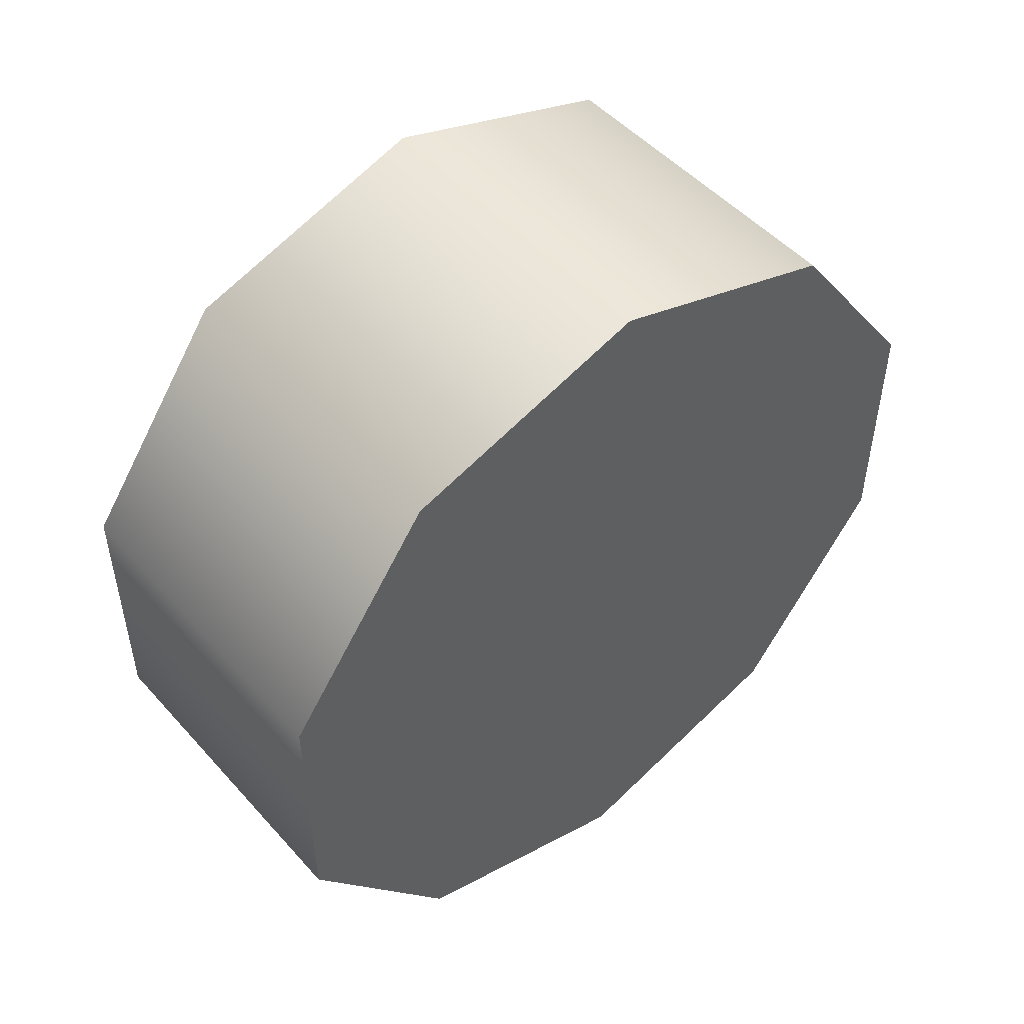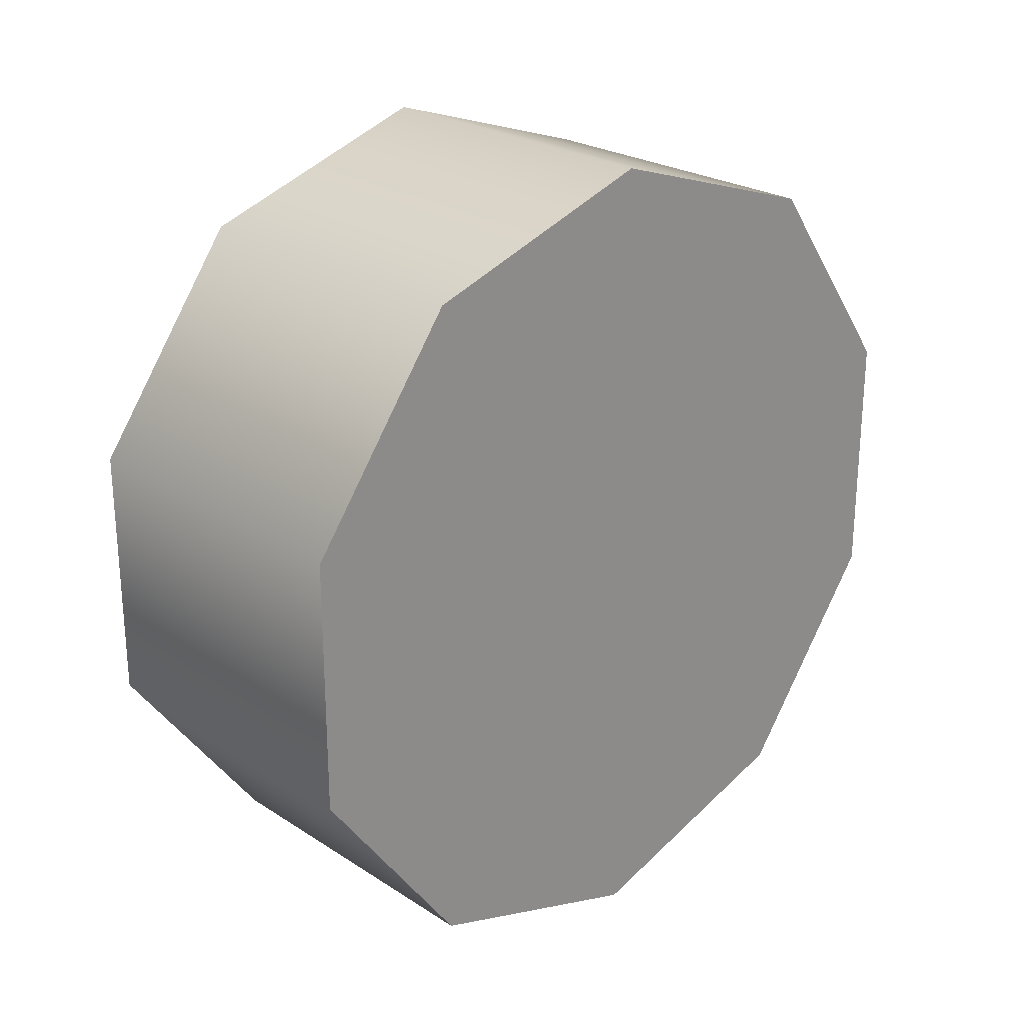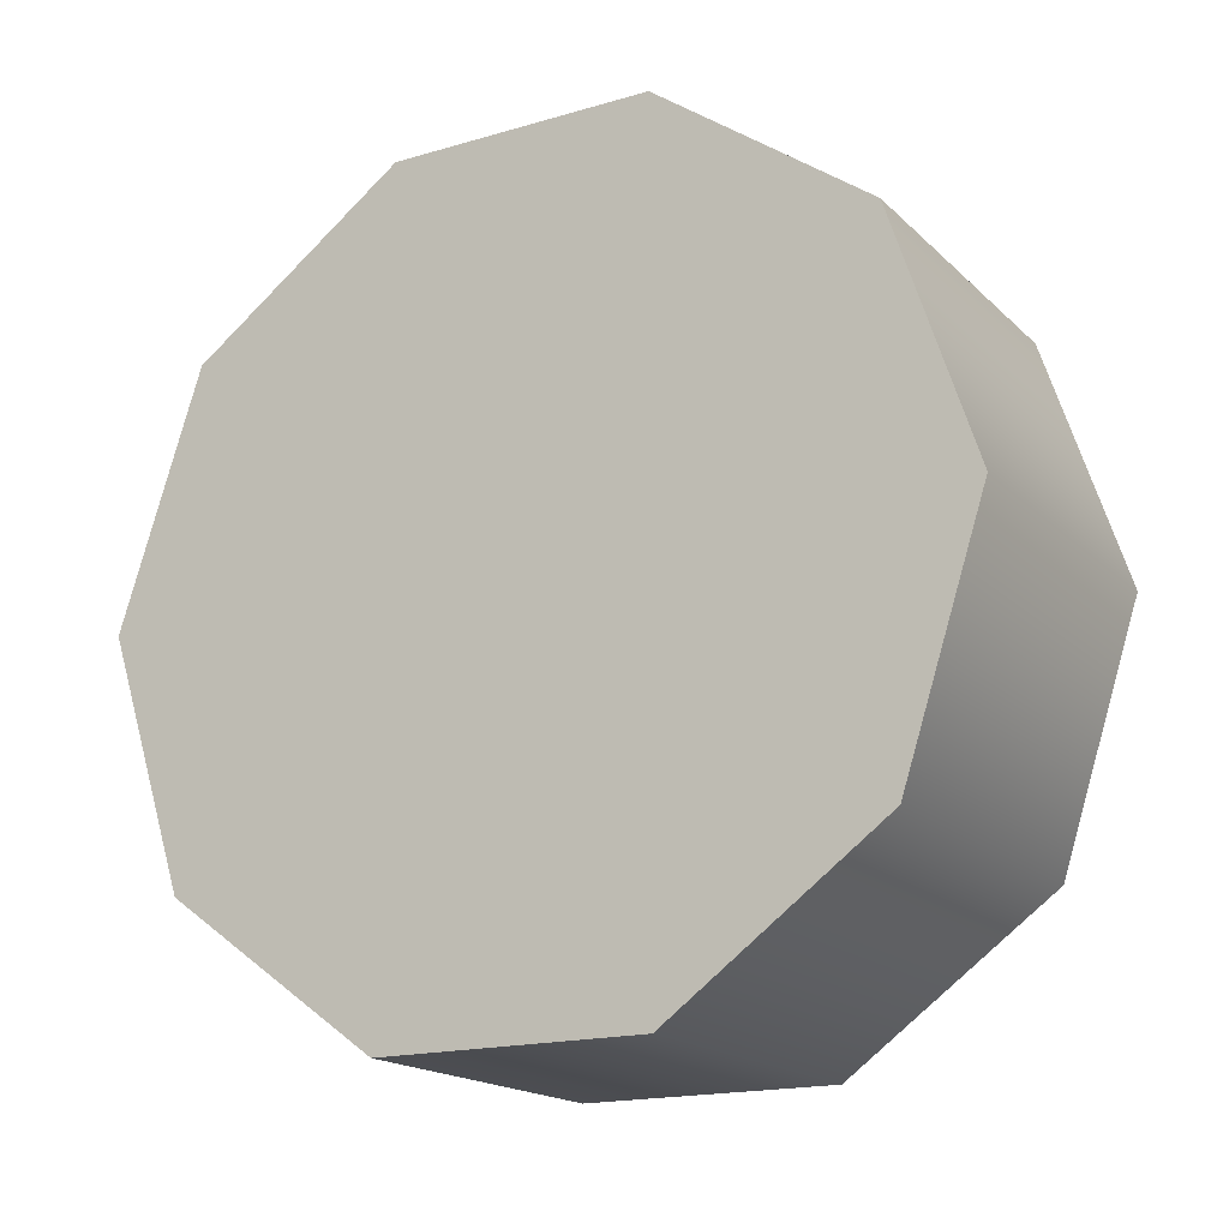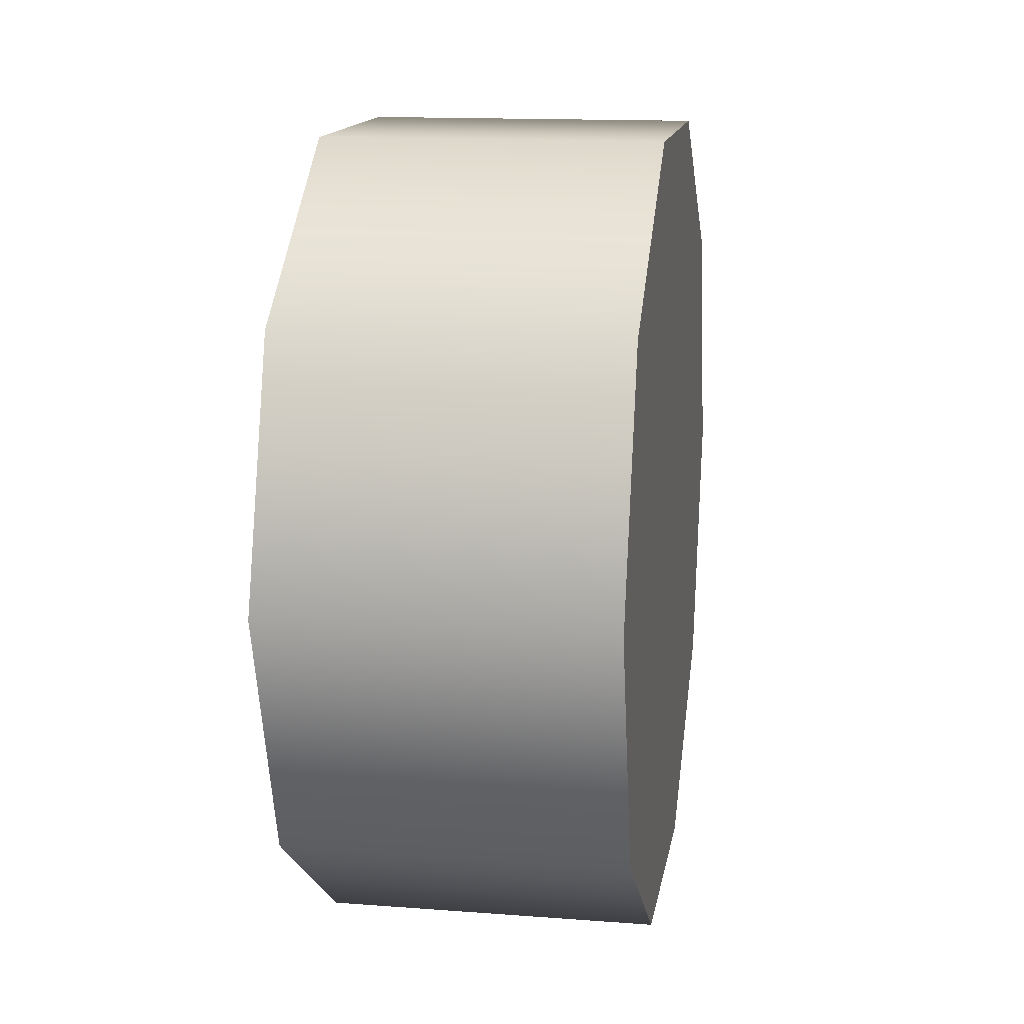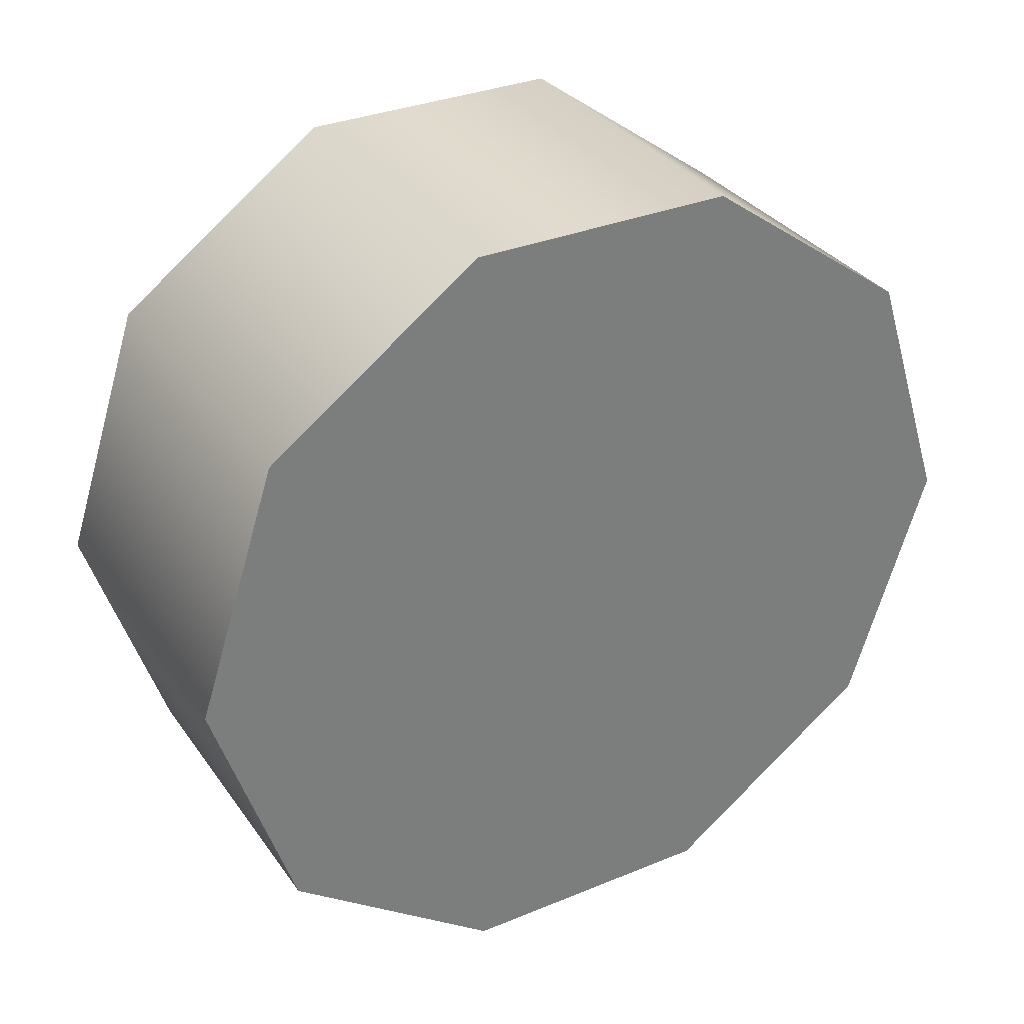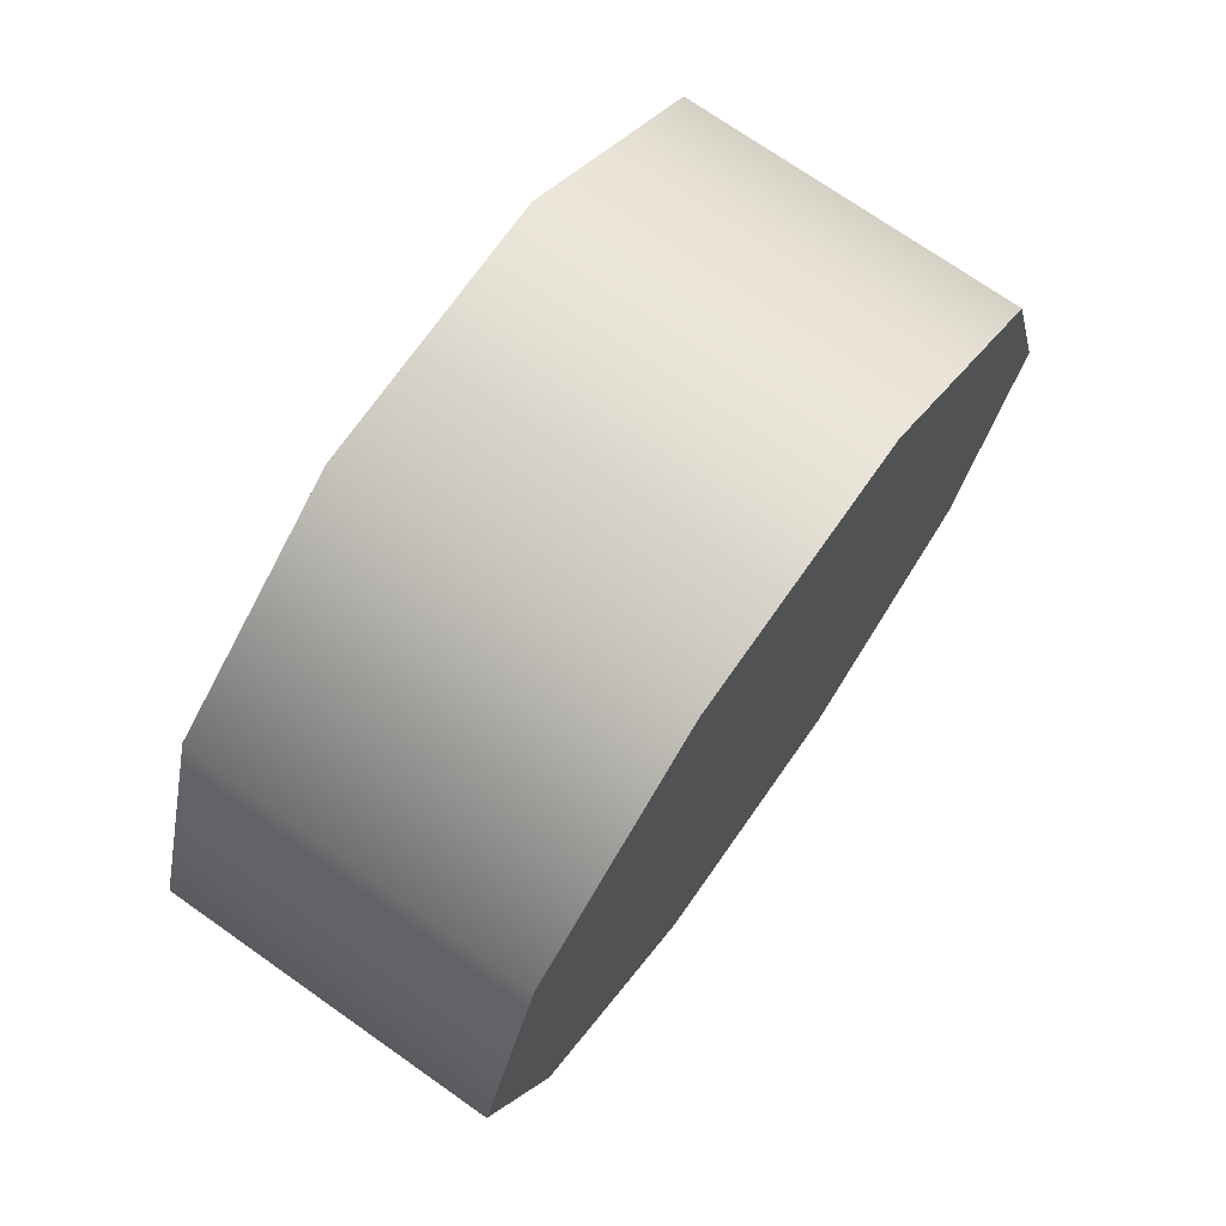
<metadata>
{"format":"obj","ext":"obj","renderer":"f3d","projection":"perspective","resolution":1024,"background":"white","views":[{"elev":49.8,"azim":50.0,"up":"+Y"},{"elev":24.7,"azim":46.3,"up":"+Y"},{"elev":-17.6,"azim":-60.0,"up":"+Z"},{"elev":14.4,"azim":-170.6,"up":"+Z"},{"elev":32.7,"azim":-119.7,"up":"+Z"},{"elev":72.7,"azim":35.1,"up":"+Z"}]}
</metadata>
<code>
v 1.144 1.638 0.1357
v 1.144 1.69 0.2953
v 1.36 1.69 0.2953
v 1.36 1.638 0.1357
v 1.144 1.638 0.455
v 1.36 1.638 0.455
v 1.144 1.334 0.037
v 1.144 1.502 0.037
v 1.36 1.502 0.037
v 1.36 1.334 0.037
v 1.144 1.638 0.1357
v 1.36 1.638 0.1357
v 1.144 1.147 0.2953
v 1.144 1.199 0.1357
v 1.36 1.199 0.1357
v 1.36 1.147 0.2953
v 1.144 1.334 0.037
v 1.36 1.334 0.037
v 1.144 1.334 0.5536
v 1.144 1.199 0.455
v 1.36 1.199 0.455
v 1.36 1.334 0.5536
v 1.144 1.147 0.2953
v 1.36 1.147 0.2953
v 1.144 1.638 0.455
v 1.144 1.502 0.5536
v 1.36 1.502 0.5536
v 1.36 1.638 0.455
v 1.144 1.334 0.5536
v 1.36 1.334 0.5536
v 1.144 1.638 0.1357
v 1.144 1.502 0.037
v 1.144 1.334 0.037
v 1.144 1.199 0.1357
v 1.144 1.147 0.2953
v 1.144 1.199 0.455
v 1.144 1.334 0.5536
v 1.144 1.502 0.5536
v 1.144 1.638 0.455
v 1.144 1.69 0.2953
v 1.36 1.69 0.2953
v 1.36 1.638 0.455
v 1.36 1.502 0.5536
v 1.36 1.334 0.5536
v 1.36 1.199 0.455
v 1.36 1.147 0.2953
v 1.36 1.199 0.1357
v 1.36 1.334 0.037
v 1.36 1.502 0.037
v 1.36 1.638 0.1357
g group_21_106102878280960
f 1 2 3
f 1 3 4
f 2 5 6
f 2 6 3
f 7 8 9
f 7 9 10
f 8 11 12
f 8 12 9
f 13 14 15
f 13 15 16
f 14 17 18
f 14 18 15
f 19 20 21
f 19 21 22
f 20 23 24
f 20 24 21
f 25 26 27
f 25 27 28
f 26 29 30
f 26 30 27
f 31 32 33
f 31 33 34
f 31 34 35
f 31 35 36
f 31 36 37
f 31 37 38
f 31 38 39
f 31 39 40
f 41 42 43
f 41 43 44
f 41 44 45
f 41 45 46
f 41 46 47
f 41 47 48
f 41 48 49
f 41 49 50

</code>
